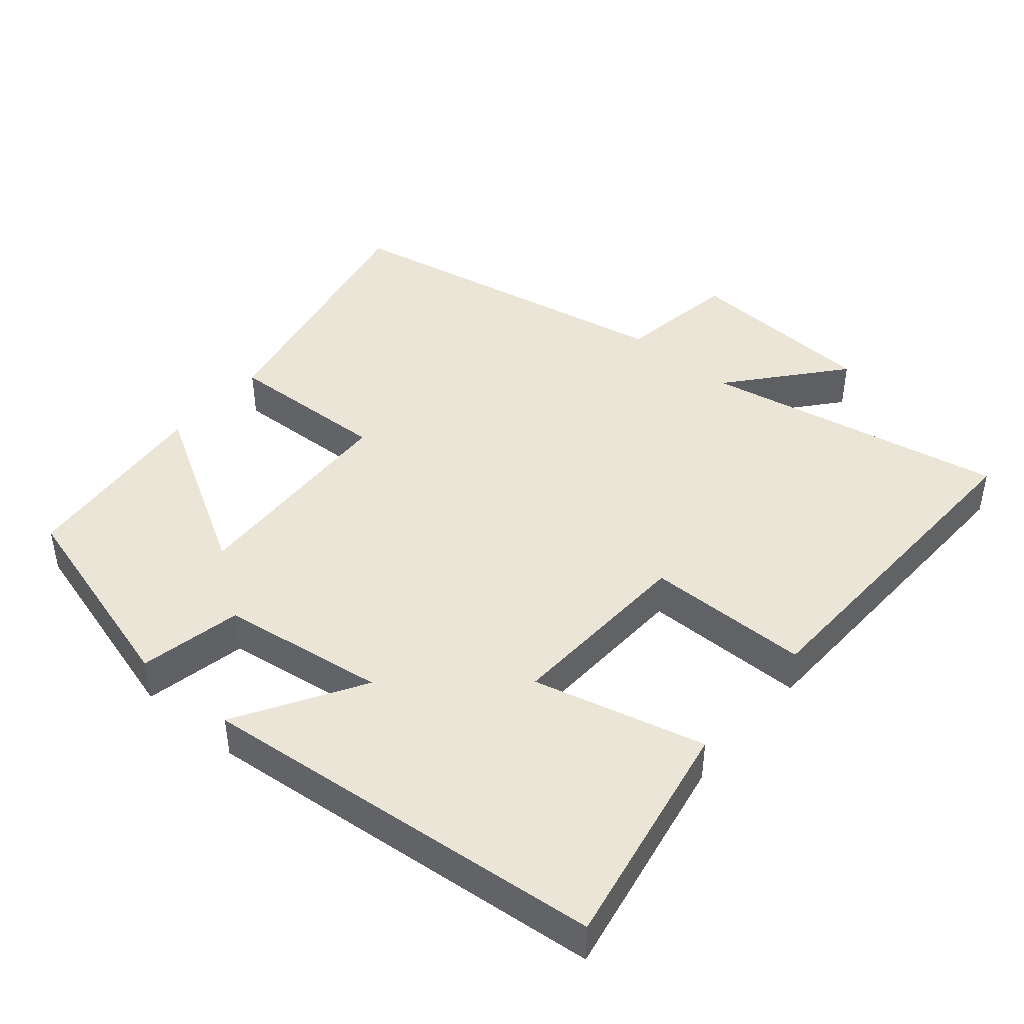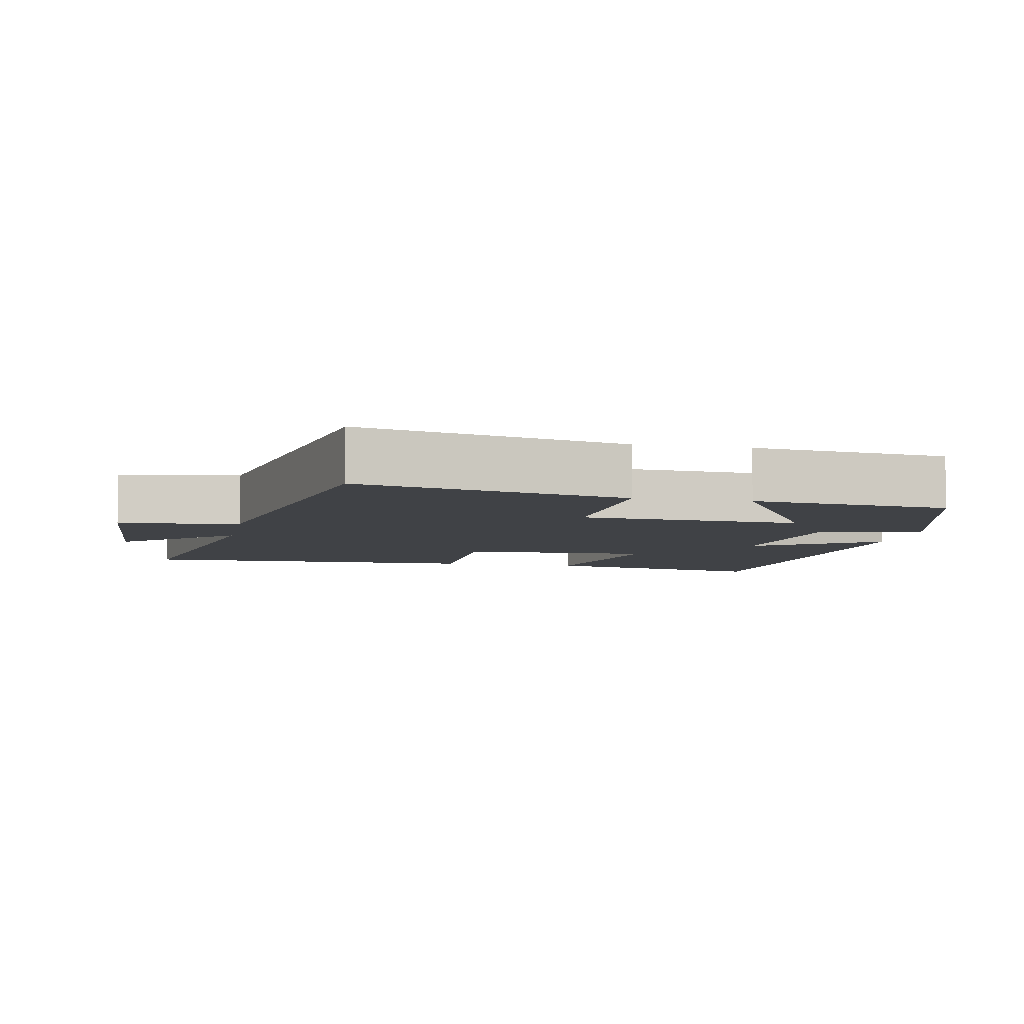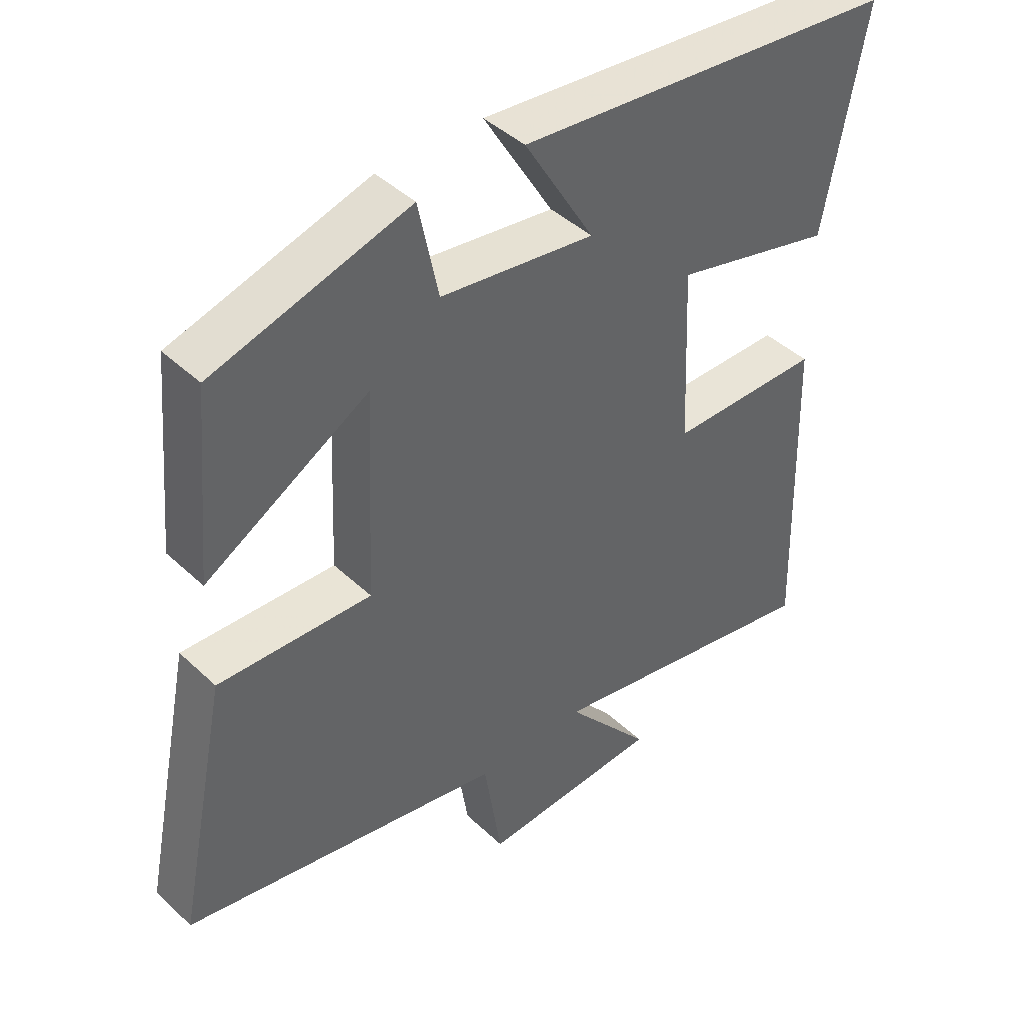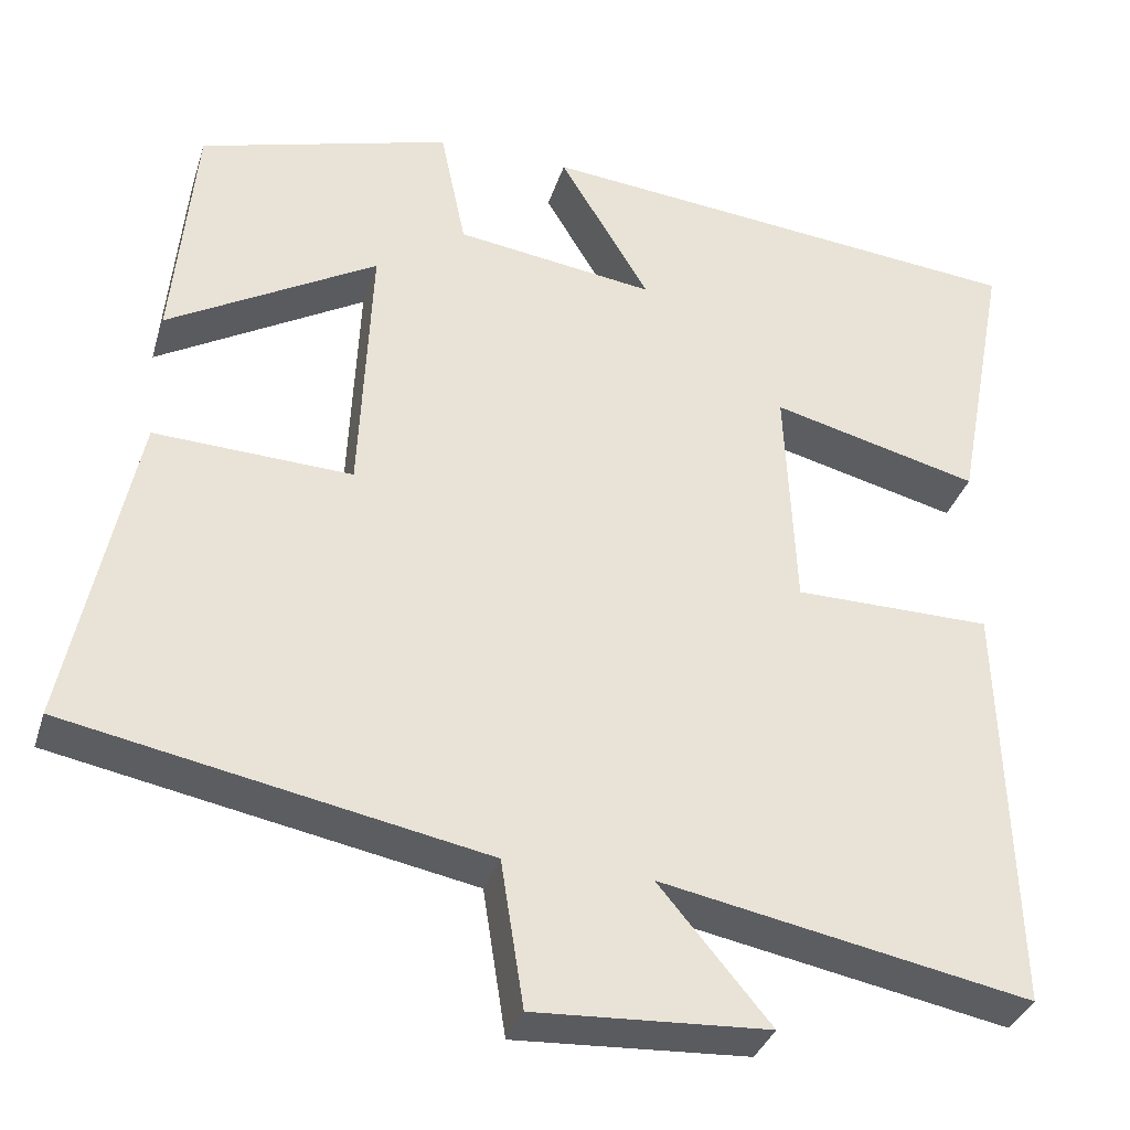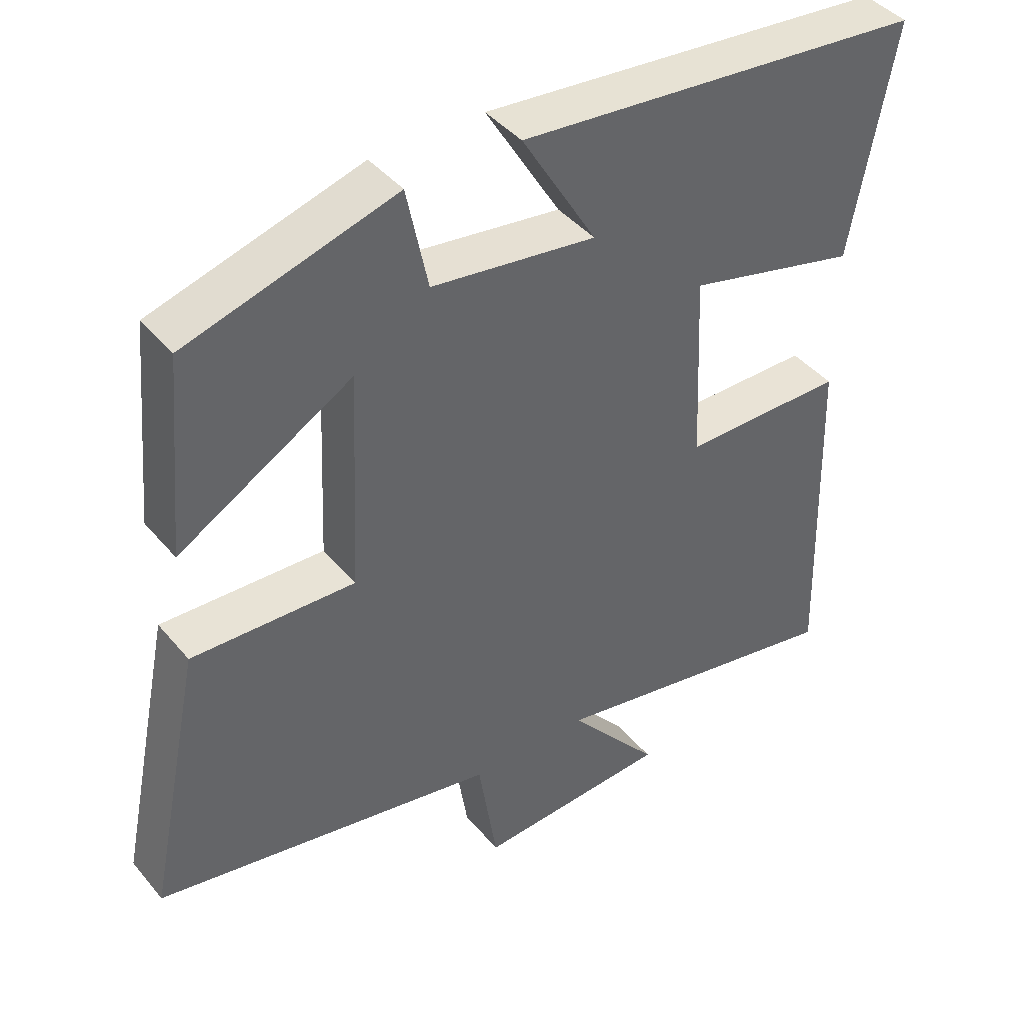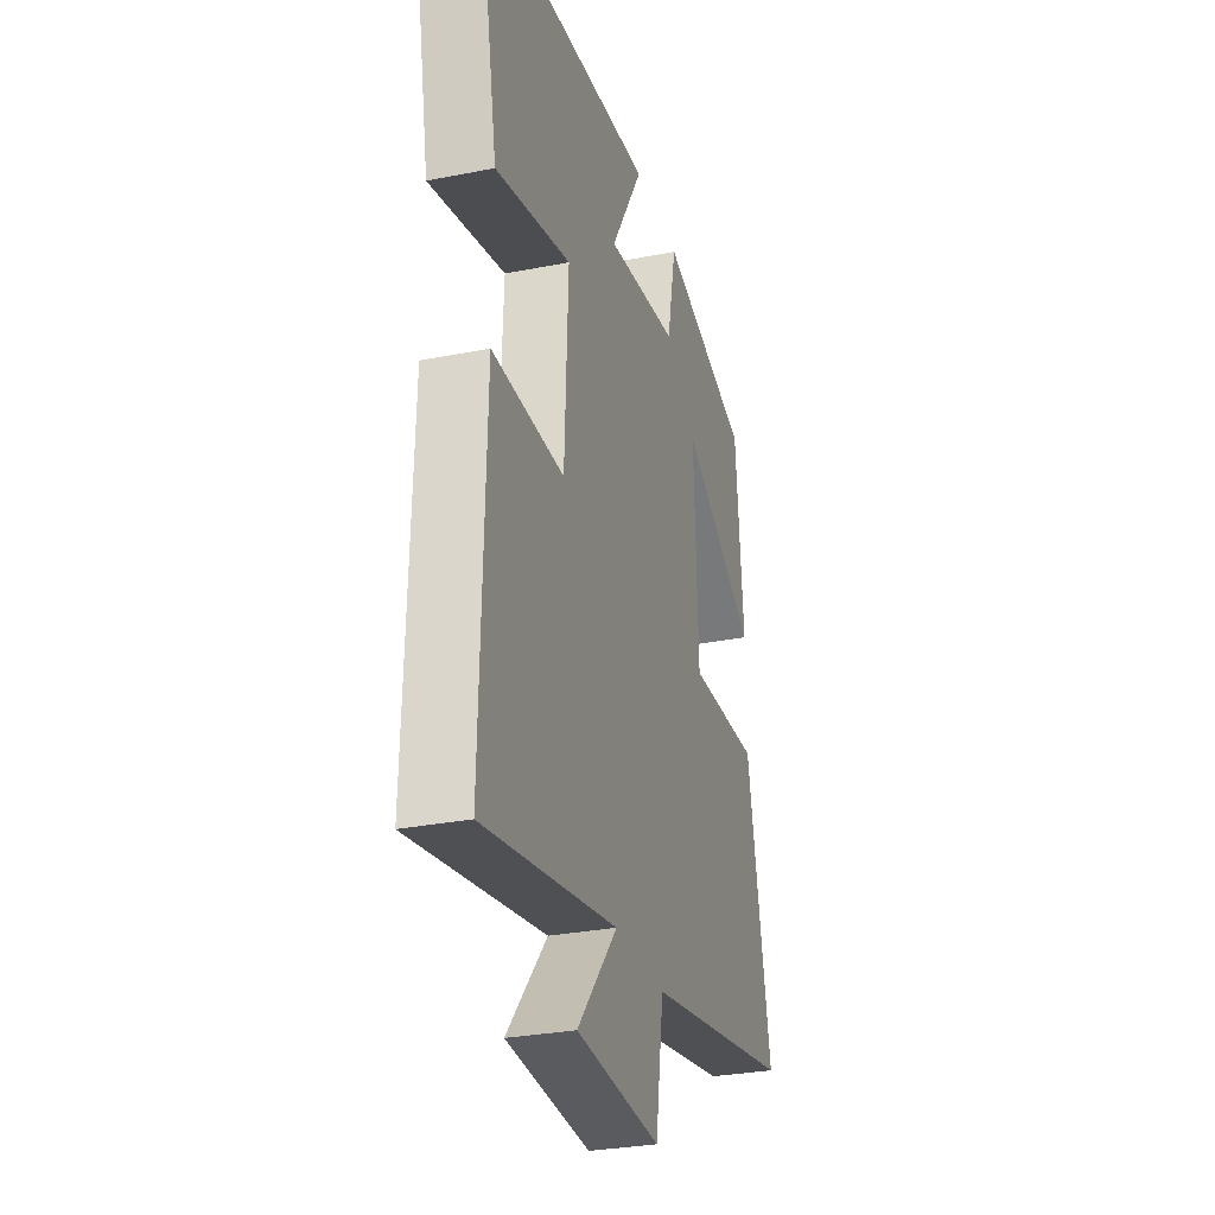
<metadata>
{"format":"obj","ext":"obj","renderer":"f3d","projection":"perspective","resolution":1024,"background":"white","views":[{"elev":44.0,"azim":40.2,"up":"+Y"},{"elev":-6.4,"azim":-101.3,"up":"+Y"},{"elev":43.1,"azim":-42.1,"up":"+Z"},{"elev":-34.6,"azim":-16.6,"up":"+Z"},{"elev":42.2,"azim":-36.3,"up":"+Z"},{"elev":-29.7,"azim":106.2,"up":"+Z"}]}
</metadata>
<code>
v 0.562 0.07 0.445
v 0.5 0.07 0.116
v 0.256 0.07 0.177
v 0.268 0.07 -0.093
v 0.5 0.07 -0.094
v 0.514 0.07 -0.582
v 0.081 0.07 -0.5
v 0.212 0.07 -0.656
v -0.062 0.07 -0.672
v -0.089 0.07 -0.5
v -0.578 0.07 -0.407
v -0.5 0.07 -0.027
v -0.268 0.07 -0.036
v -0.254 0.07 0.278
v -0.5 0.07 0.135
v -0.474 0.07 0.414
v -0.178 0.07 0.5
v -0.148 0.07 0.355
v 0.086 0.07 0.323
v -0.02 0.07 0.5
v 0.562 0 0.445
v 0.5 0 0.116
v 0.256 0 0.177
v 0.268 0 -0.093
v 0.5 0 -0.094
v 0.514 0 -0.582
v 0.081 0 -0.5
v 0.212 0 -0.656
v -0.062 0 -0.672
v -0.089 0 -0.5
v -0.578 0 -0.407
v -0.5 0 -0.027
v -0.268 0 -0.036
v -0.254 0 0.278
v -0.5 0 0.135
v -0.474 0 0.414
v -0.178 0 0.5
v -0.148 0 0.355
v 0.086 0 0.323
v -0.02 0 0.5
f 19 20 1 2
f 18 19 2 3
f 15 16 17 18
f 14 15 18
f 13 14 18 3
f 10 11 12 13
f 10 13 3 4
f 7 8 9 10
f 7 10 4 5
f 5 6 7
f 22 21 40 39
f 23 22 39 38
f 38 37 36 35
f 38 35 34
f 23 38 34 33
f 33 32 31 30
f 24 23 33 30
f 30 29 28 27
f 25 24 30 27
f 27 26 25
f 1 21 22 2
f 2 22 23 3
f 3 23 24 4
f 4 24 25 5
f 5 25 26 6
f 6 26 27 7
f 7 27 28 8
f 8 28 29 9
f 9 29 30 10
f 10 30 31 11
f 11 31 32 12
f 12 32 33 13
f 13 33 34 14
f 14 34 35 15
f 15 35 36 16
f 16 36 37 17
f 17 37 38 18
f 18 38 39 19
f 19 39 40 20
f 20 40 21 1

</code>
